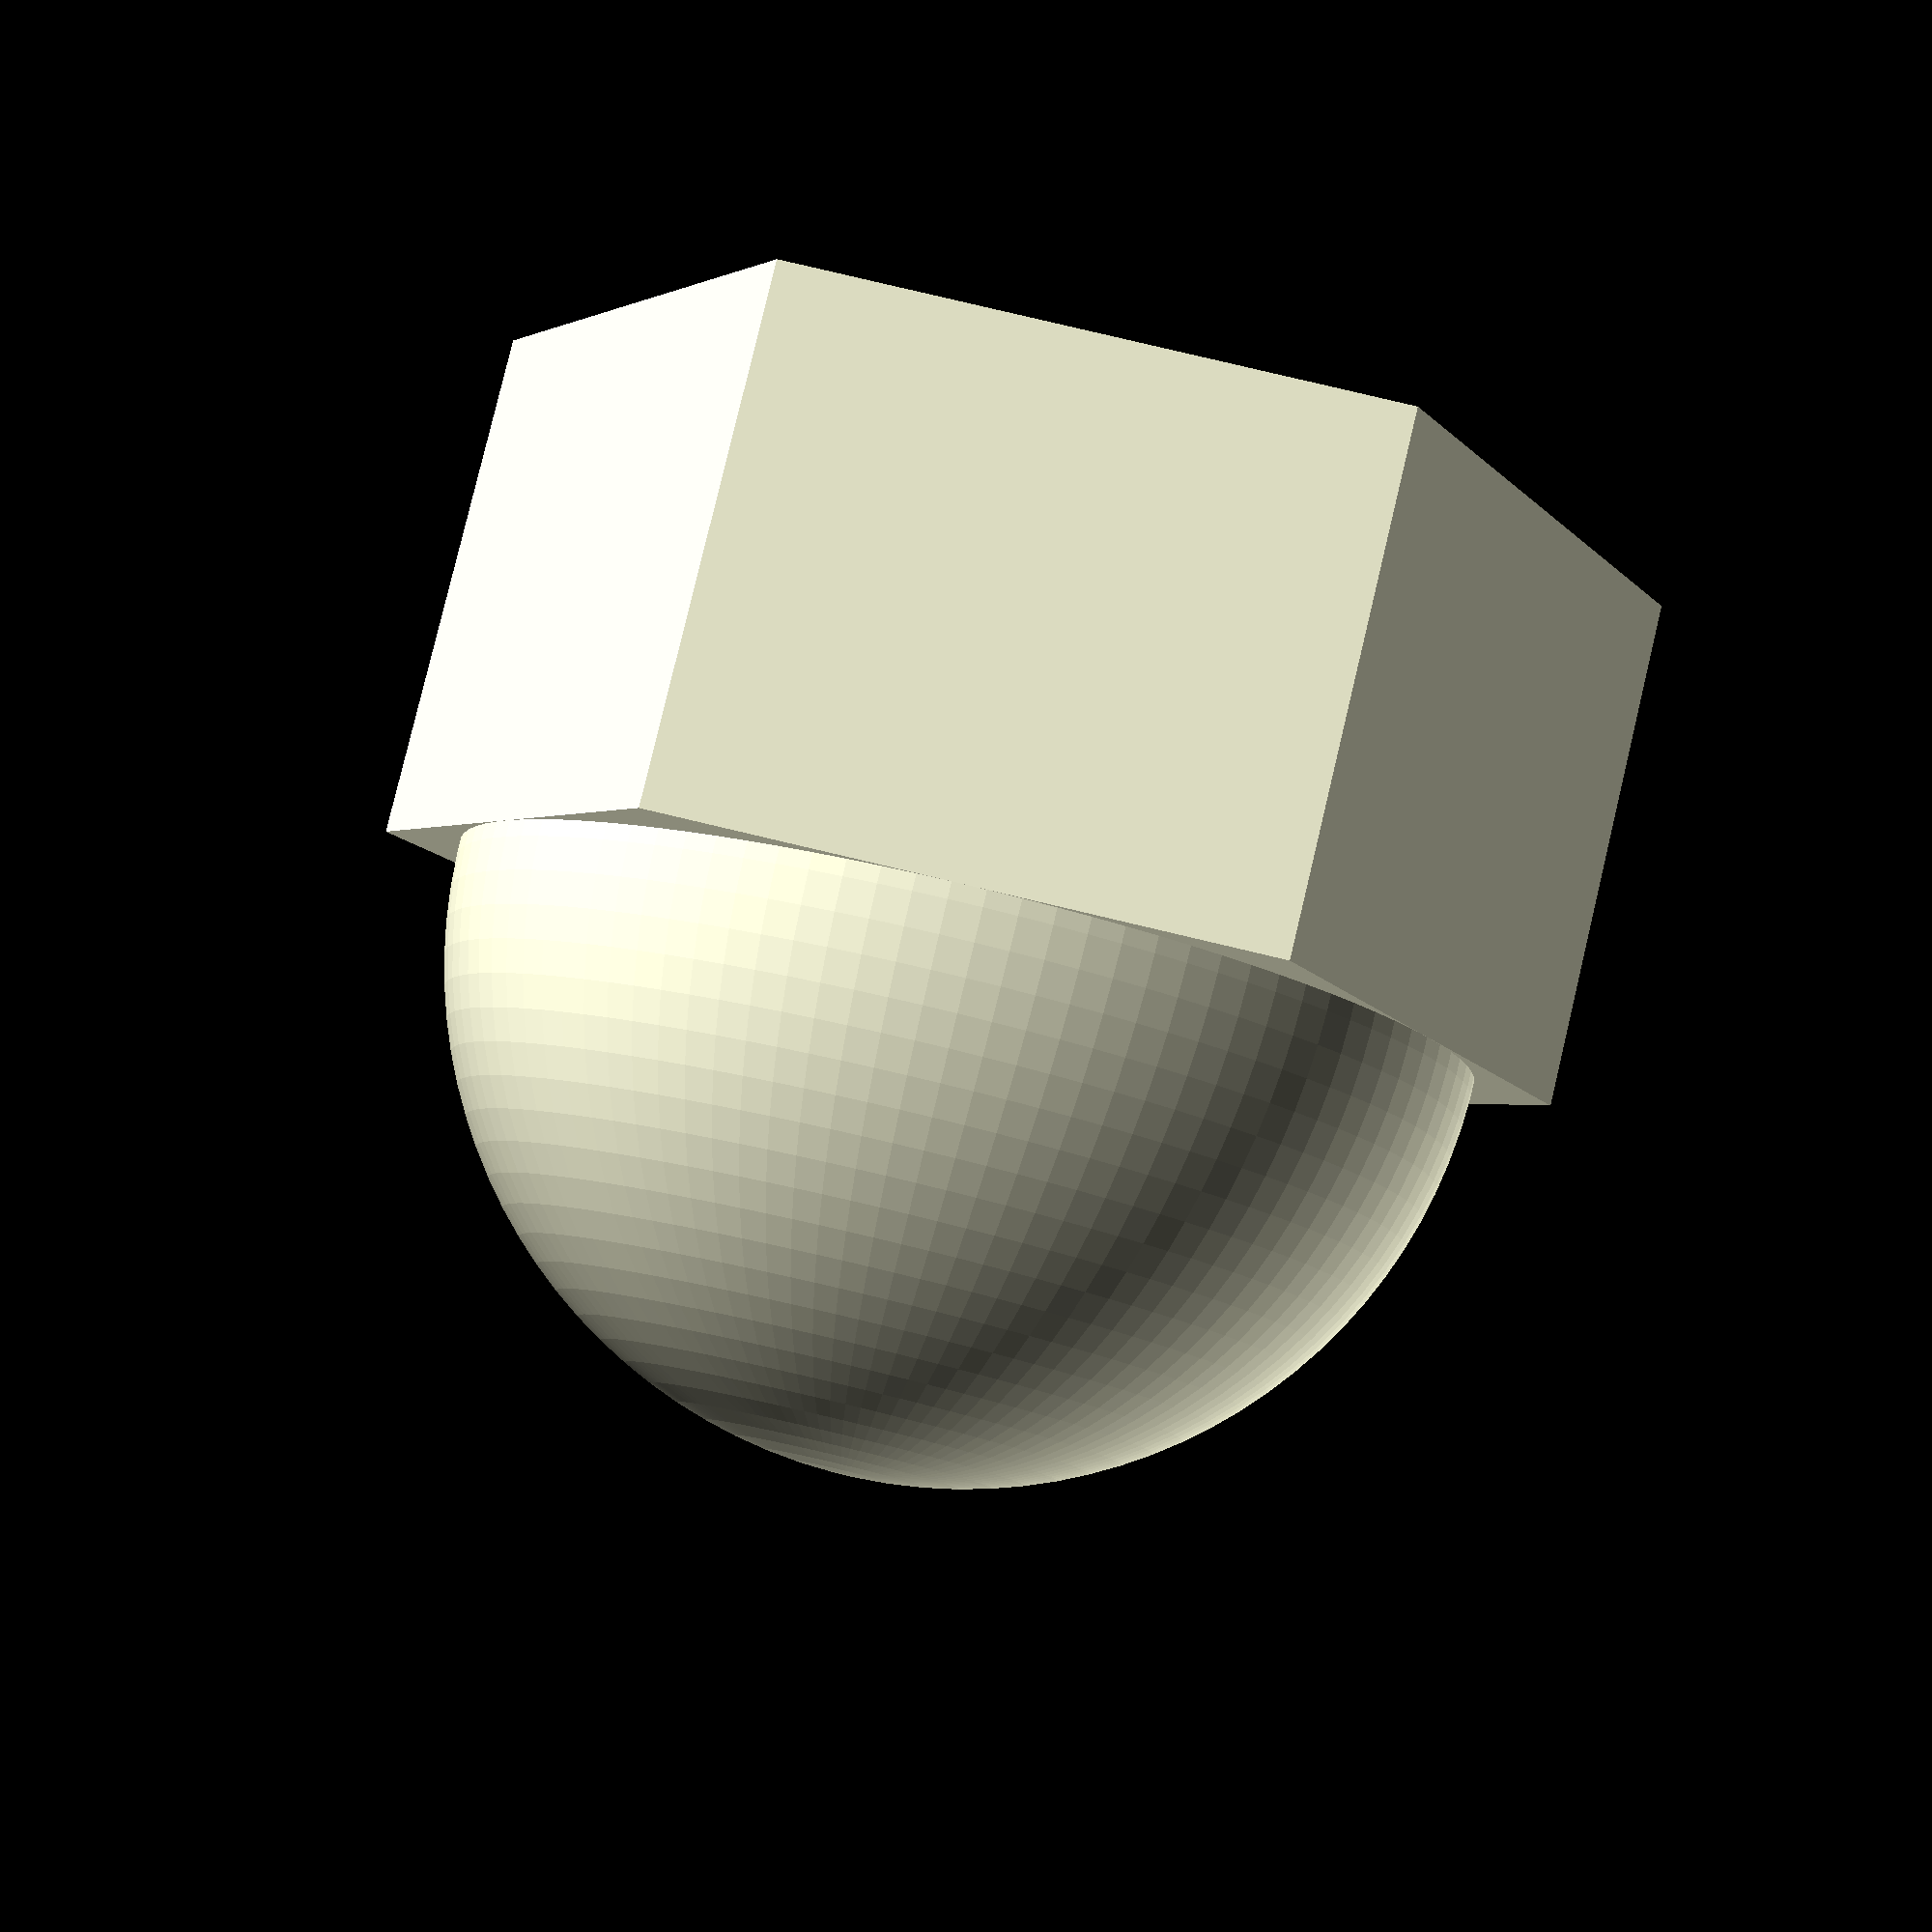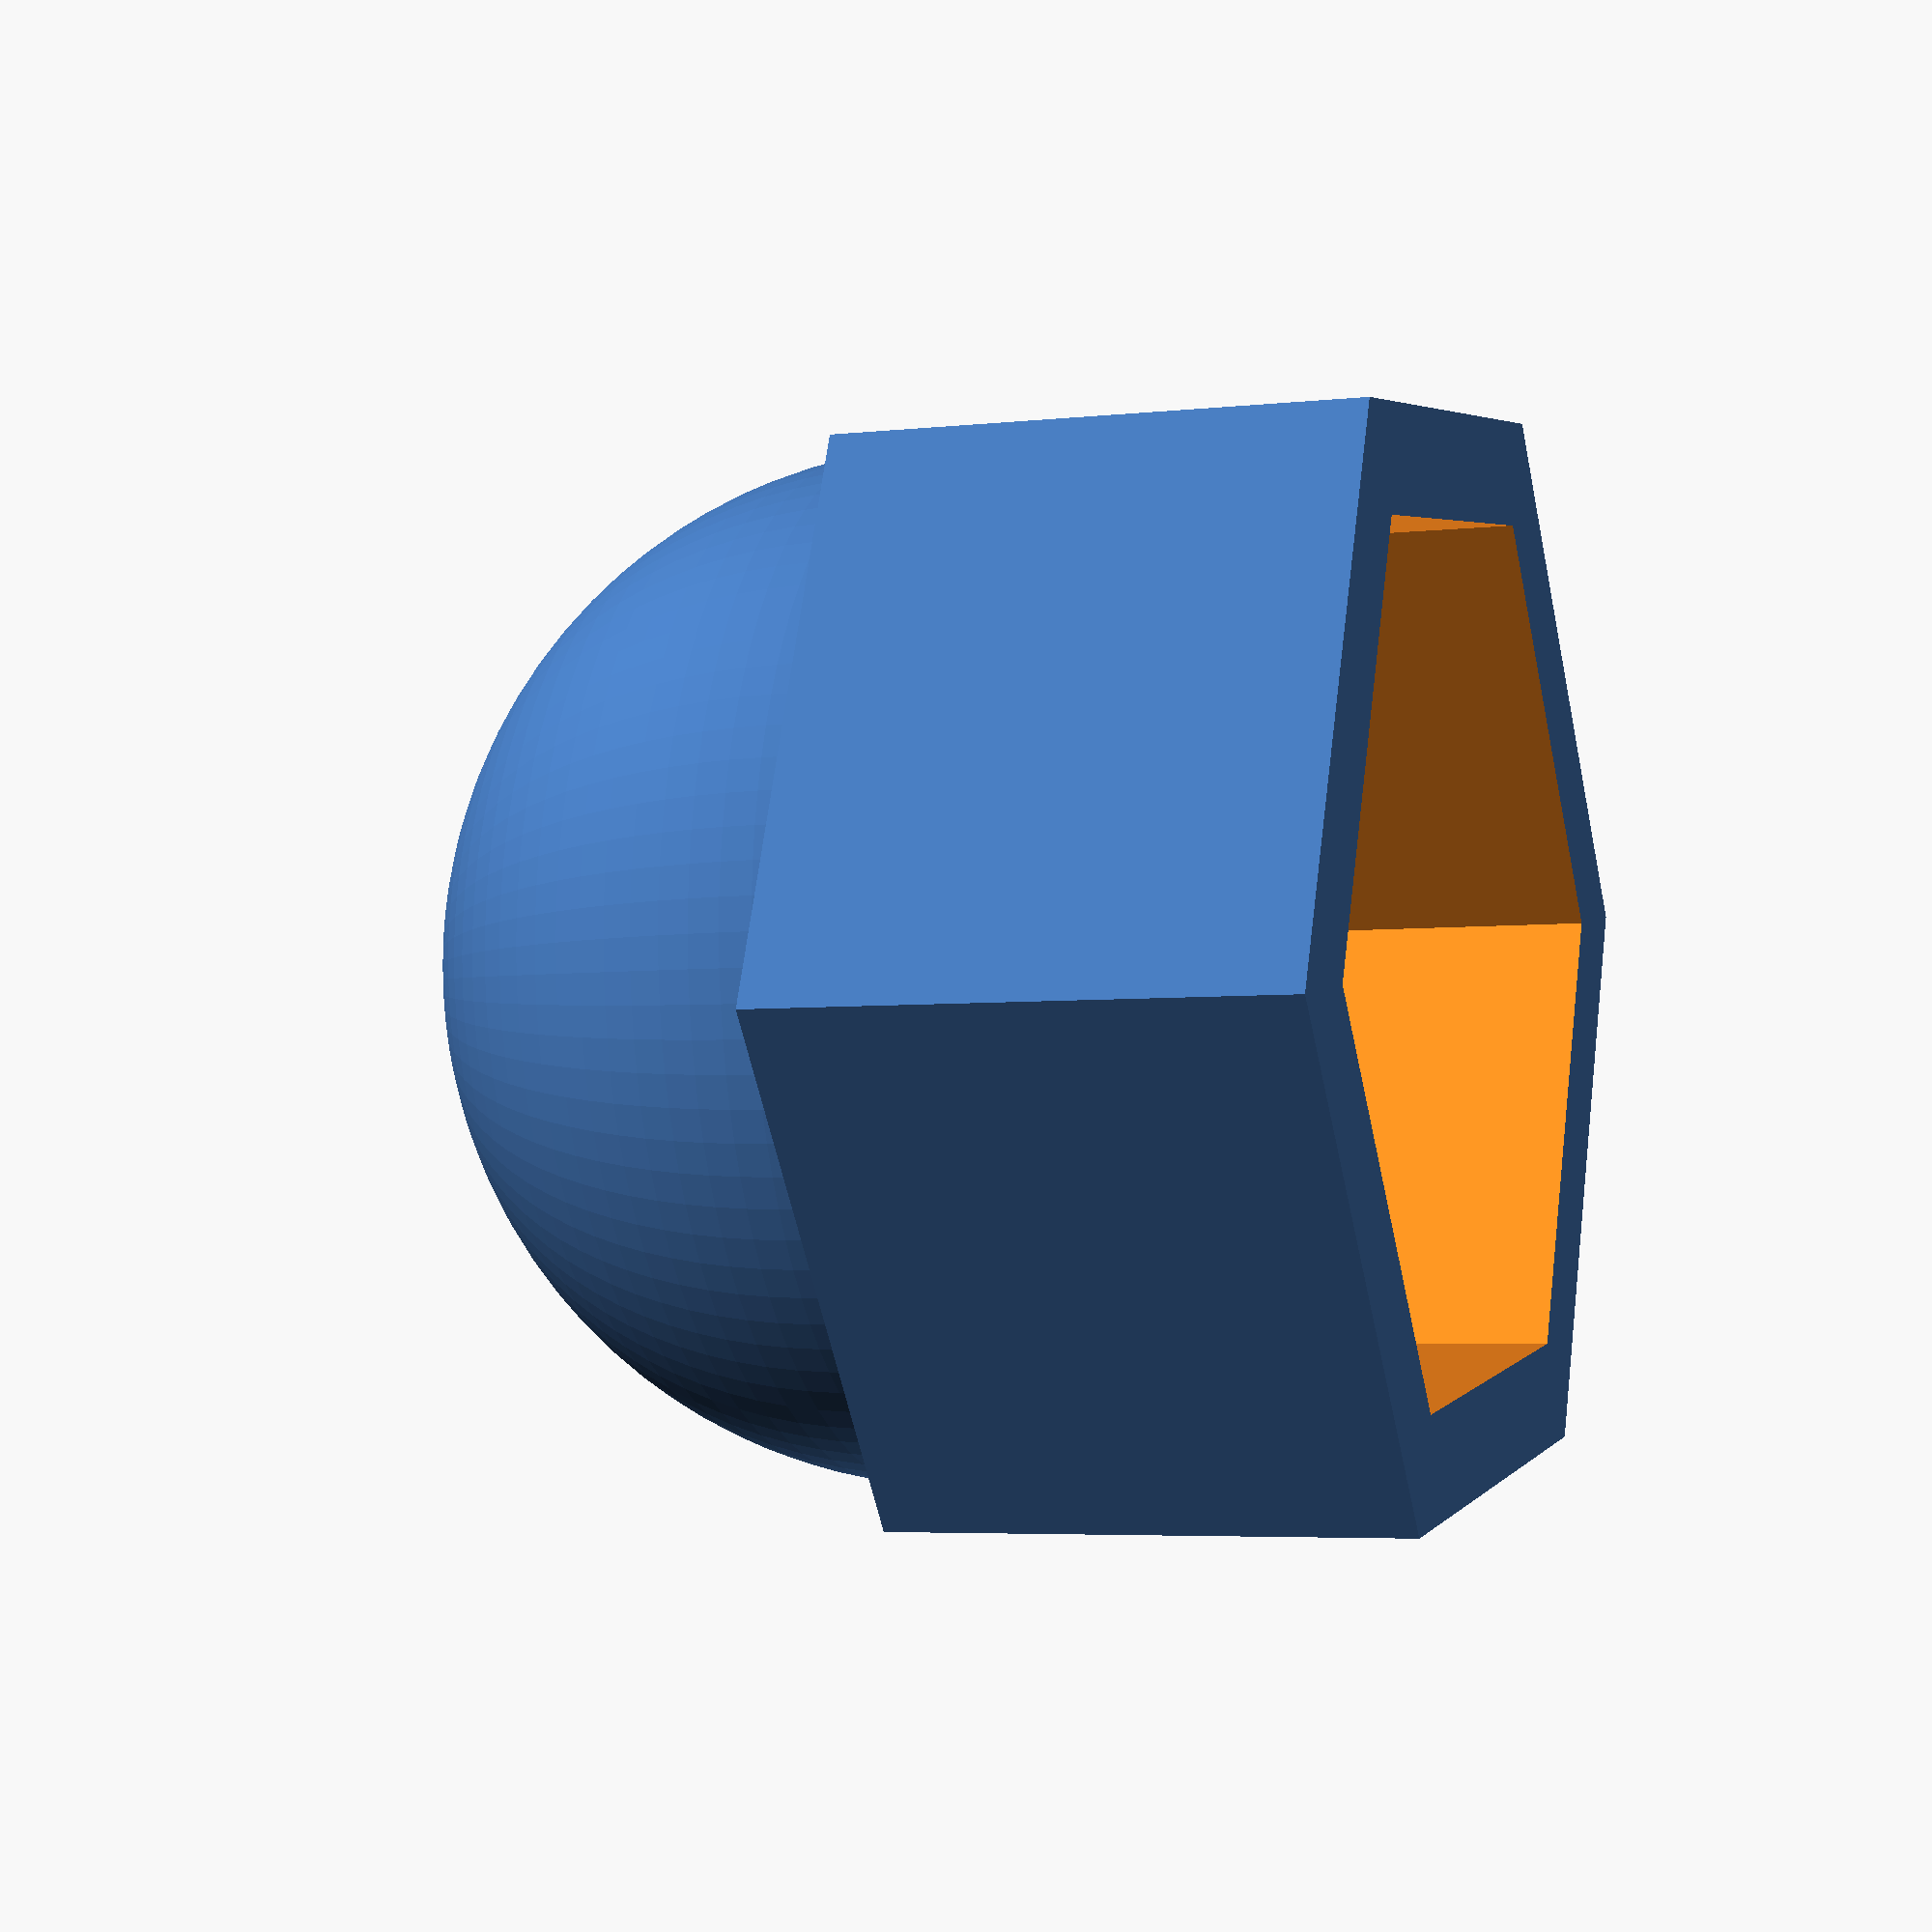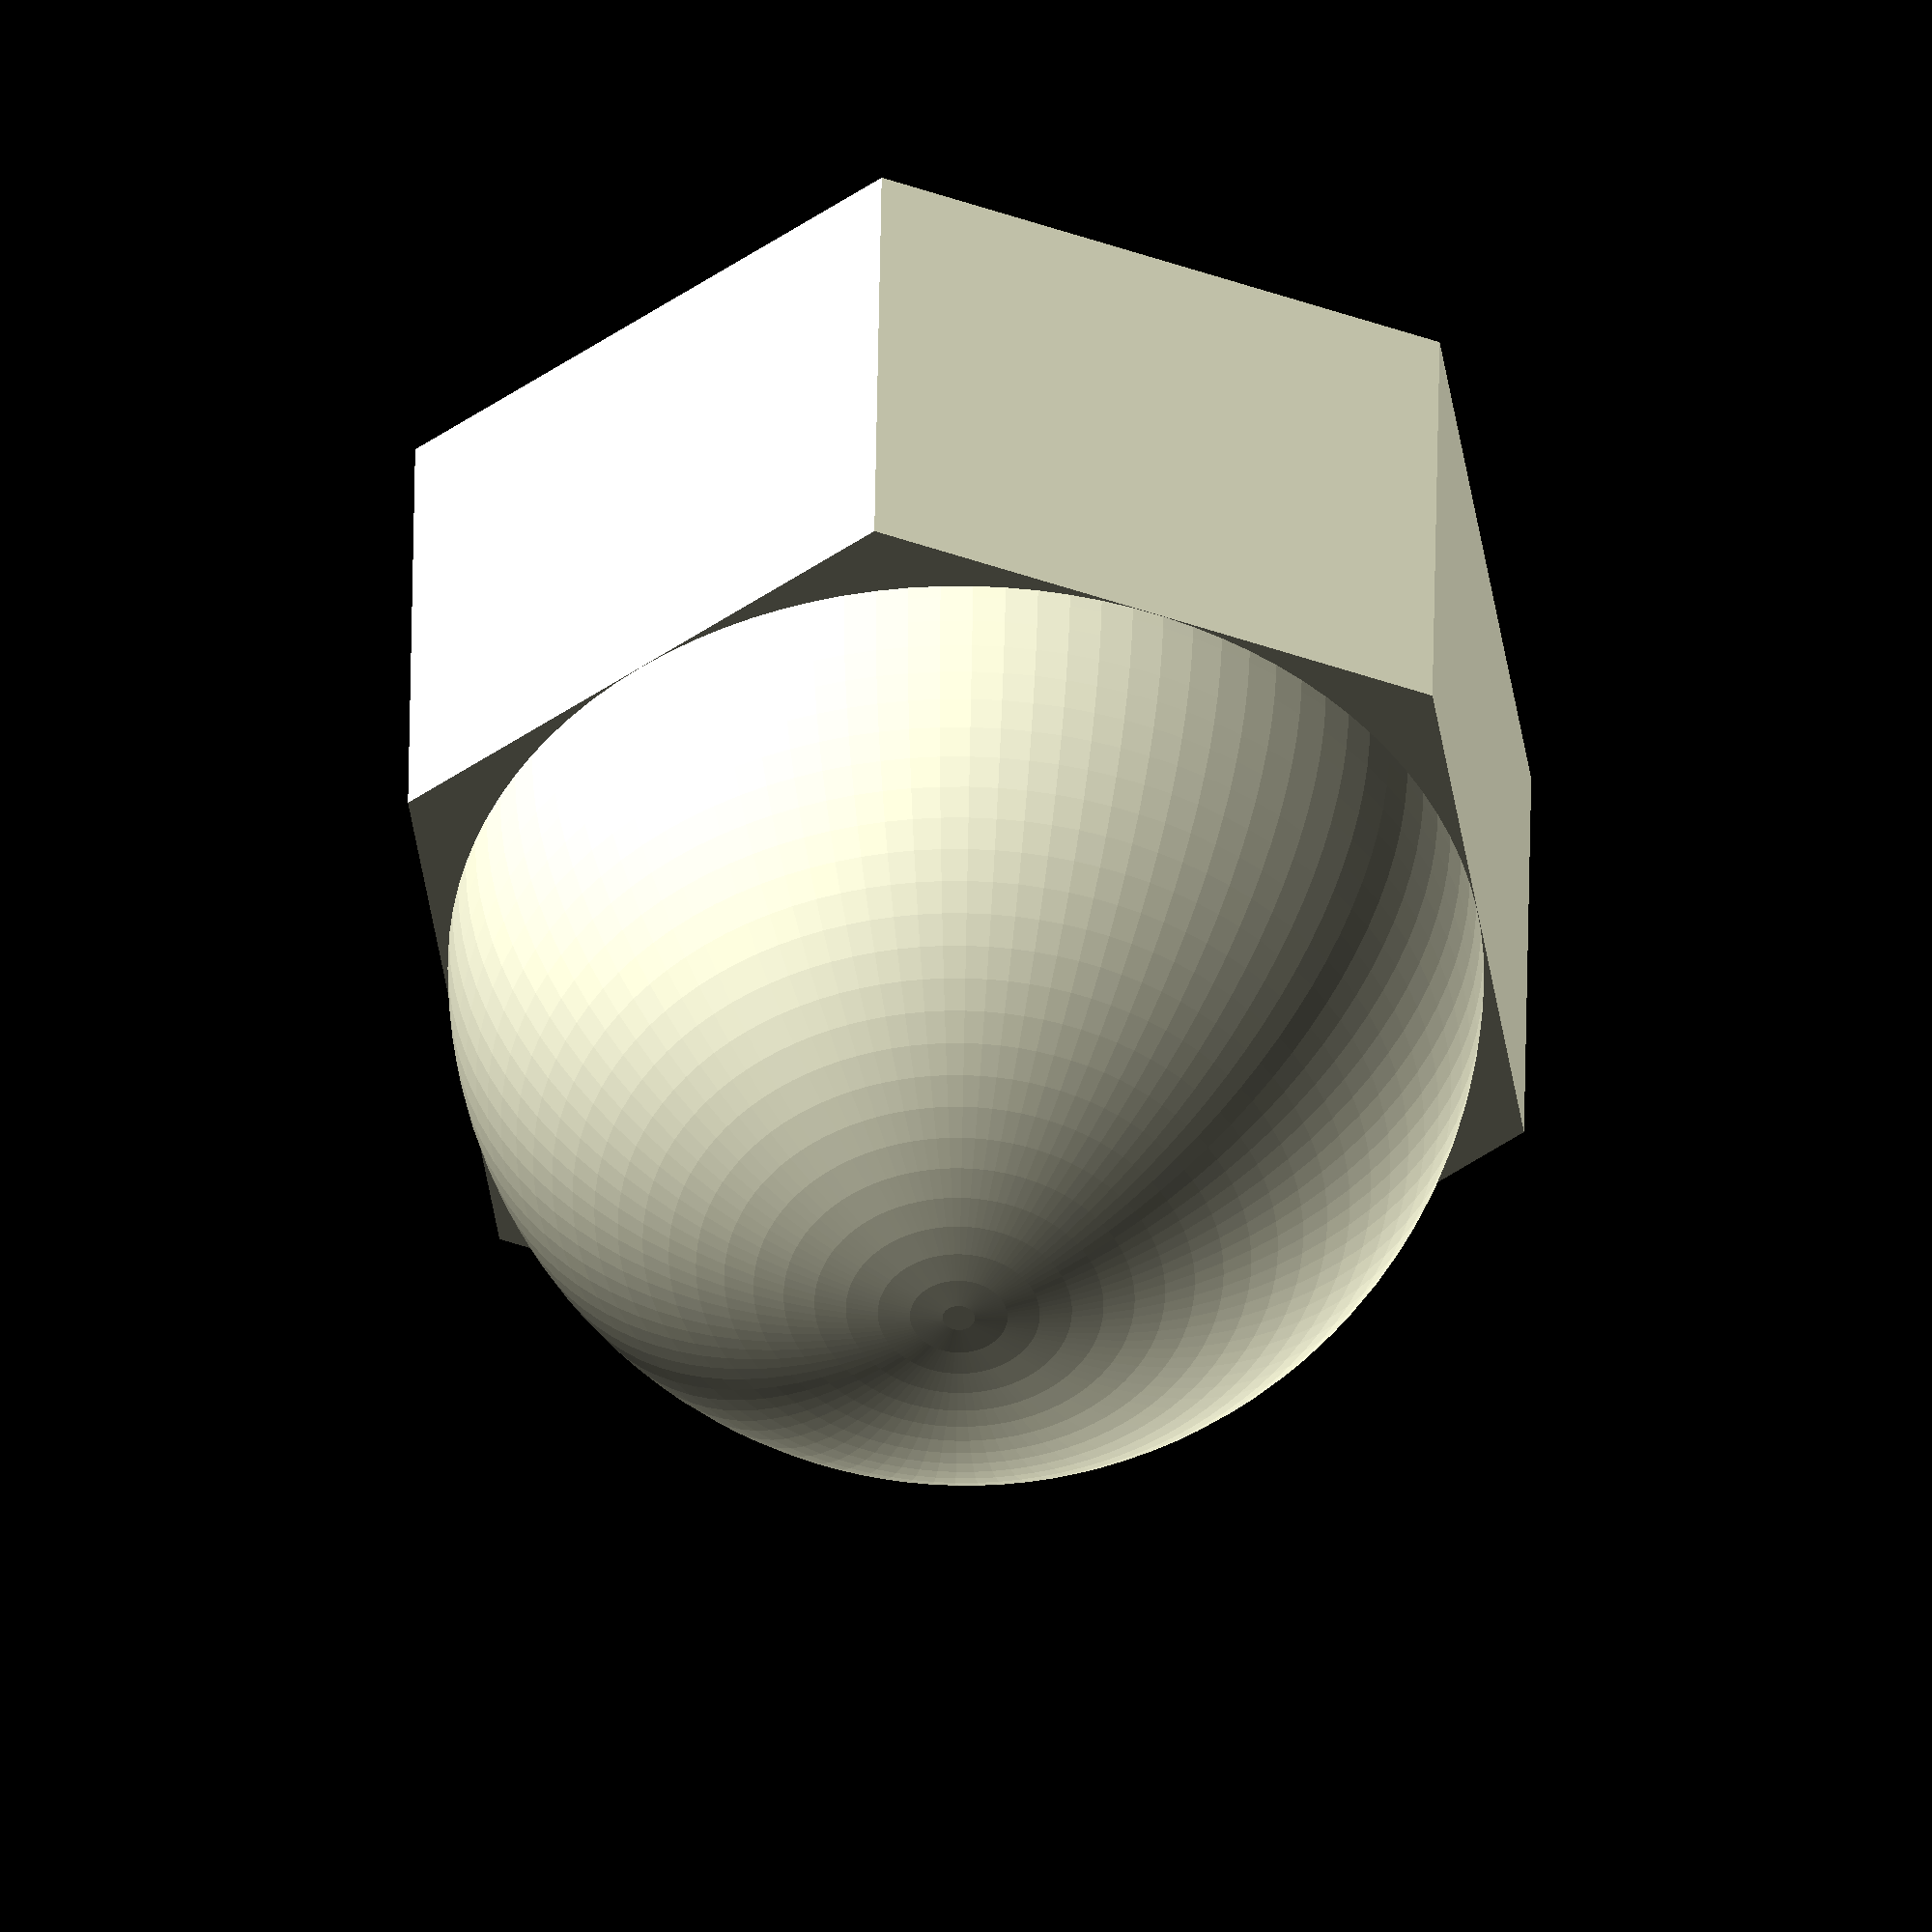
<openscad>

$fn=100;

// Nut diameter (mm)
nut=11.9;

// Nut height (whithout sphere)
h=6.5;

// width
e=1.5;




ri=sqrt(3)/2*nut/2;
rie=sqrt(3)/2*(nut/2+e);

module form() {


translate([0,0,h/2])

difference() {
sphere(r=rie, center=true);
sphere(r=ri, center=true);

translate([0,0,-nut/2])
cube([nut+1, nut+1, nut], center=true);
}


difference() {
cylinder(r=nut/2+e, h=h, $fn=6, center=true);
cylinder(r=nut/2, h=h+2, $fn=6, center=true);
}

}





form();
</openscad>
<views>
elev=98.3 azim=59.8 roll=166.6 proj=p view=solid
elev=4.7 azim=8.1 roll=109.9 proj=p view=solid
elev=137.4 azim=141.2 roll=179.2 proj=o view=solid
</views>
